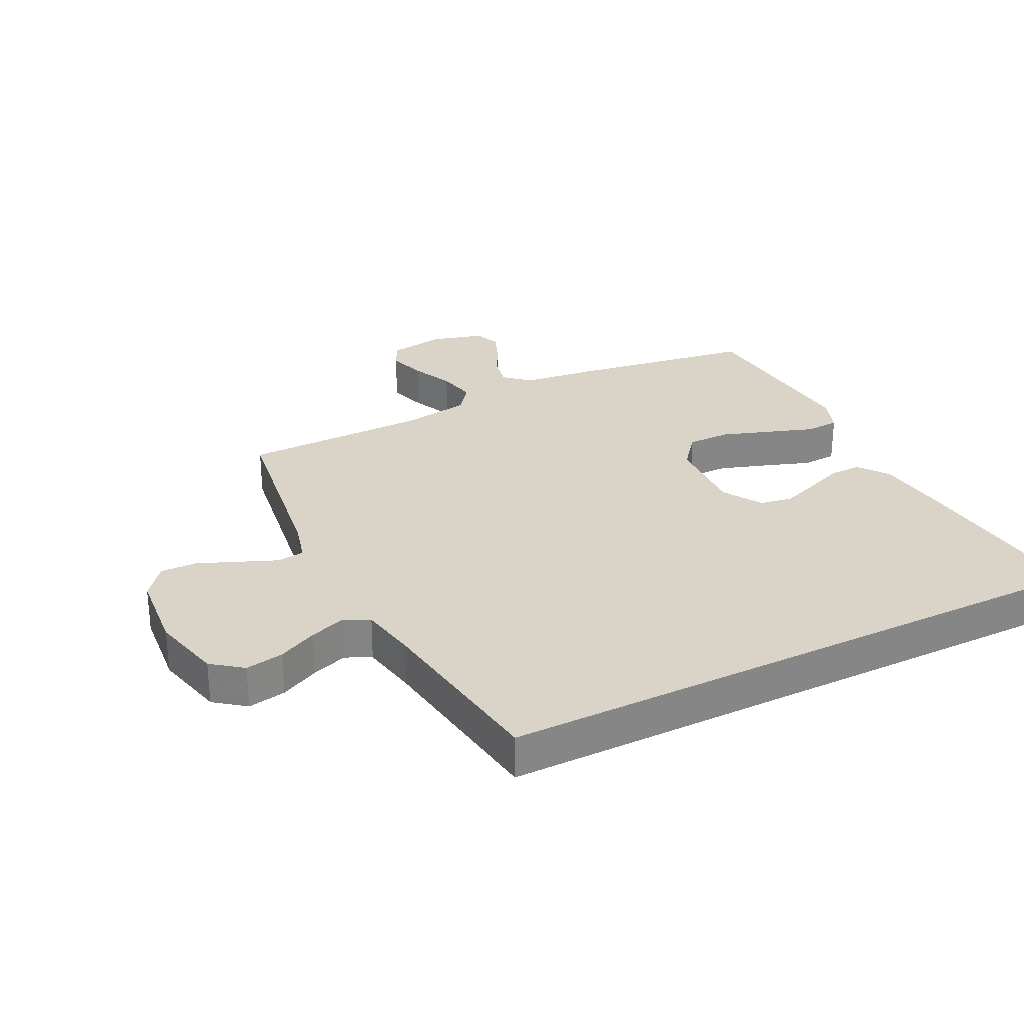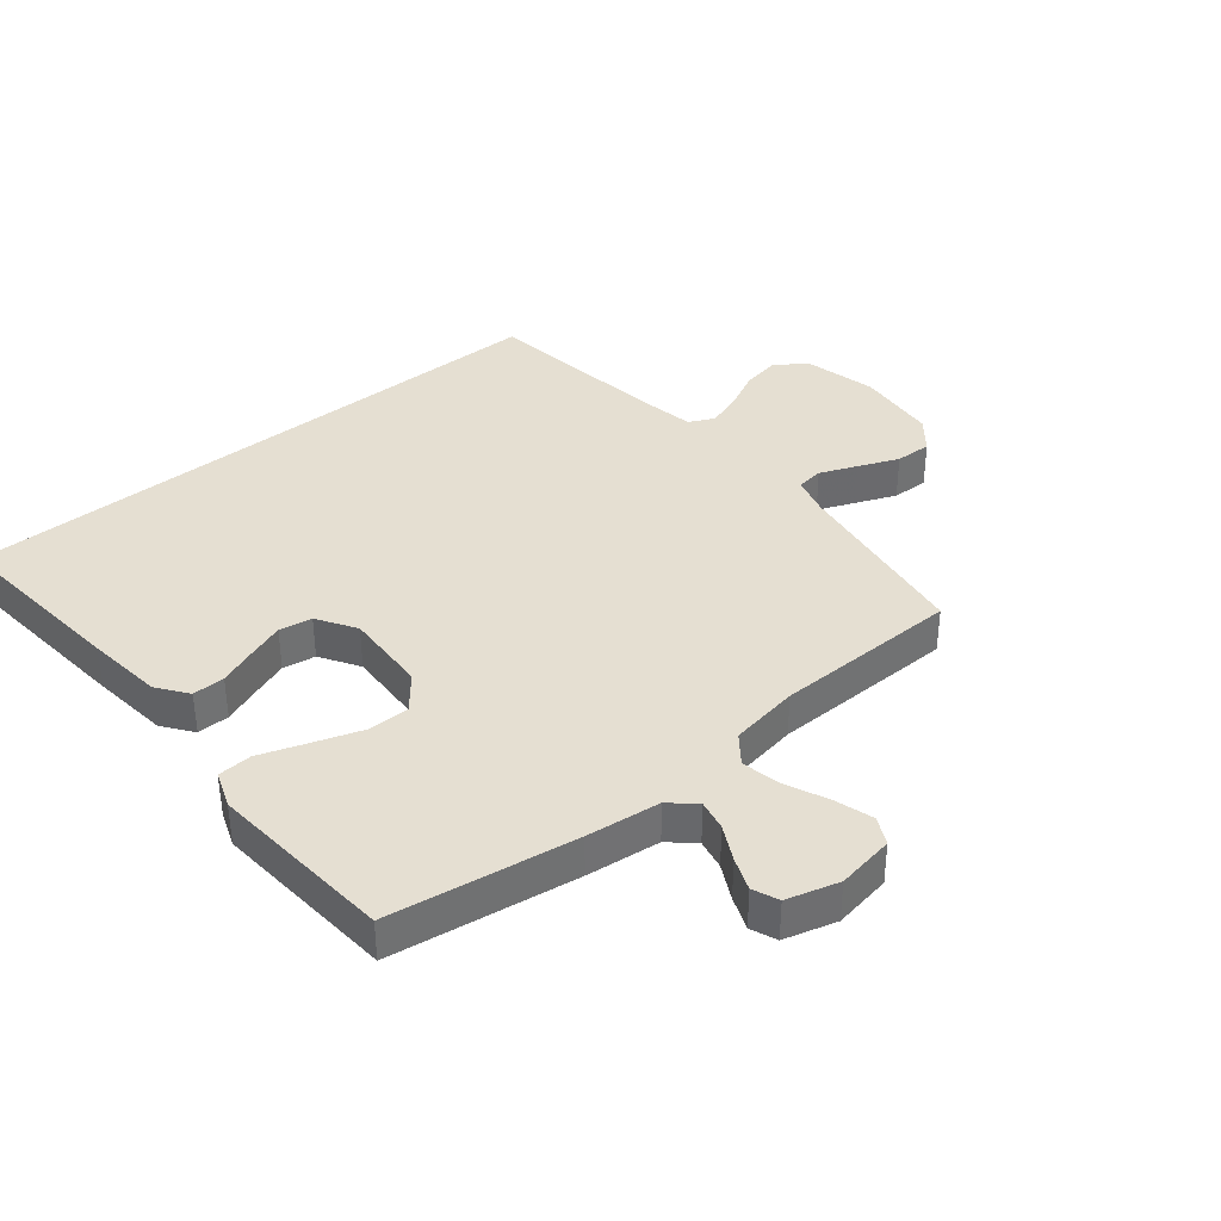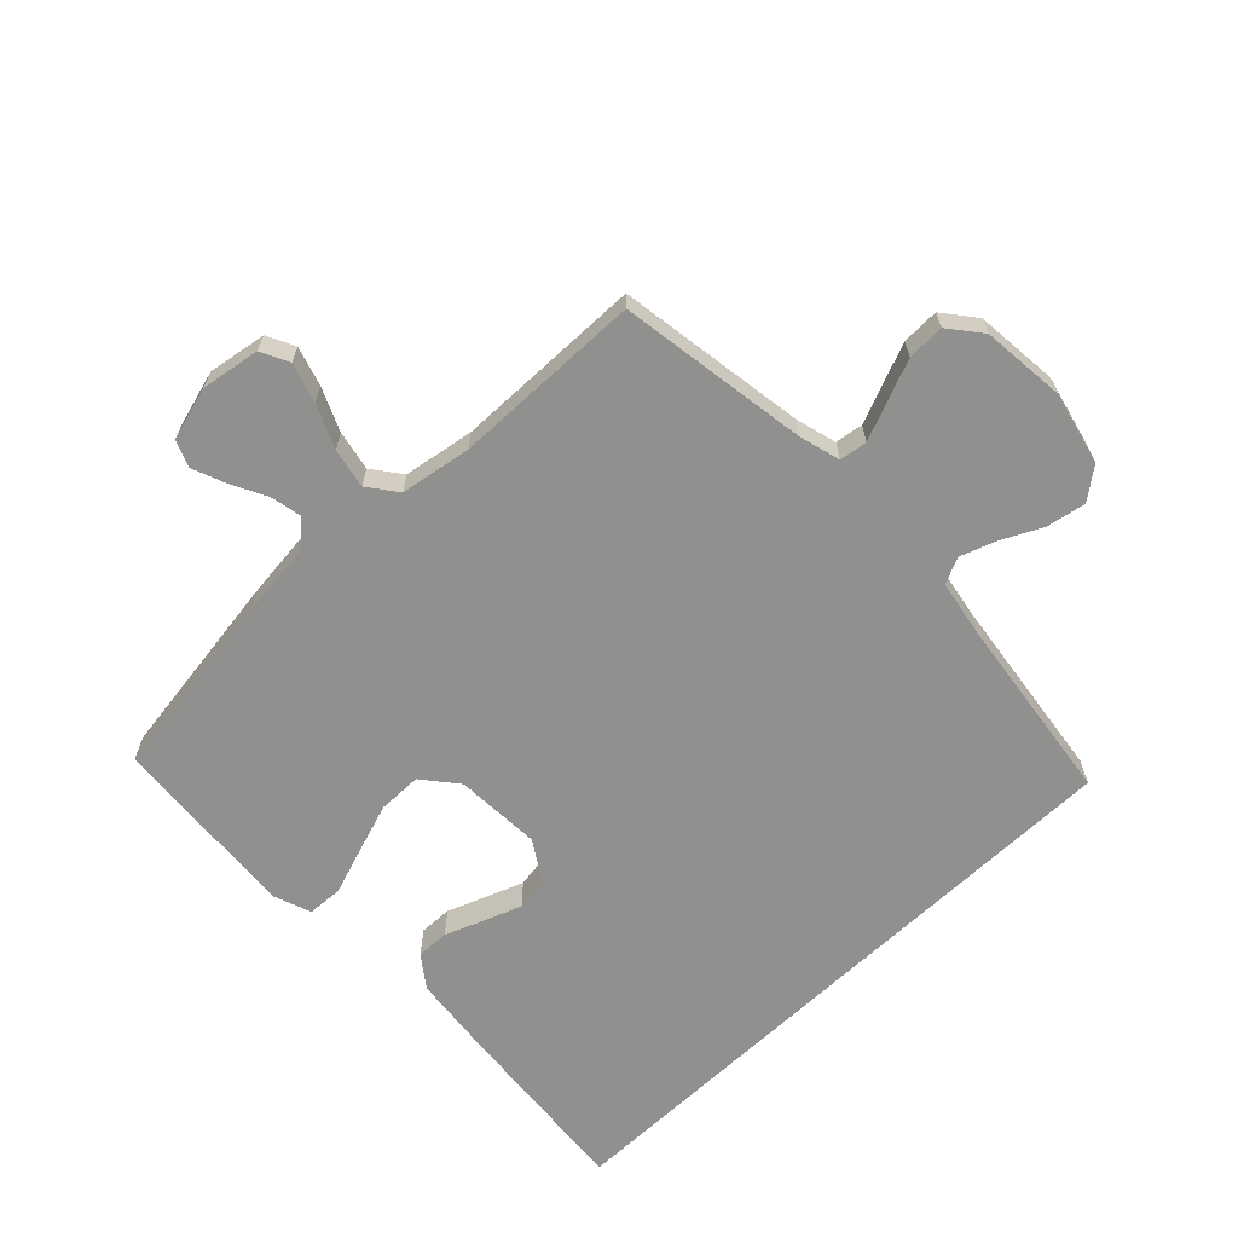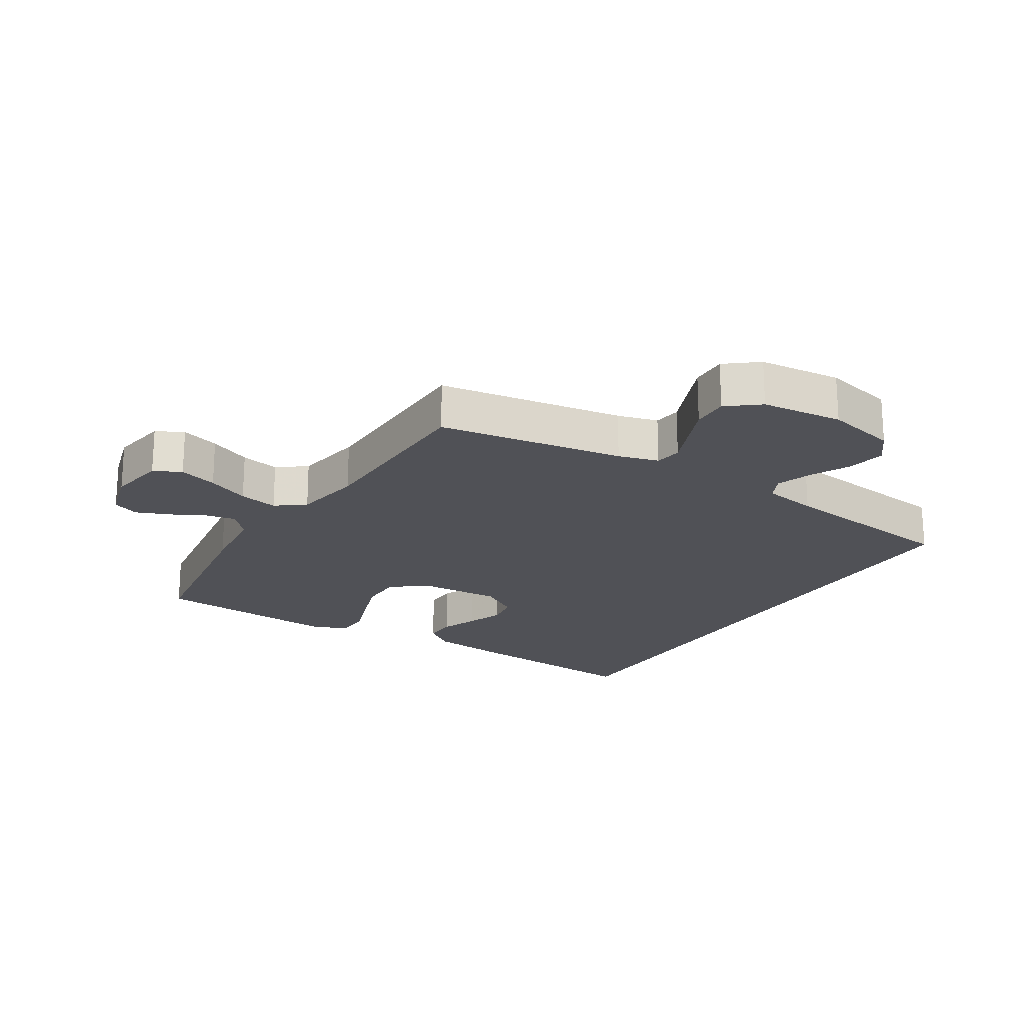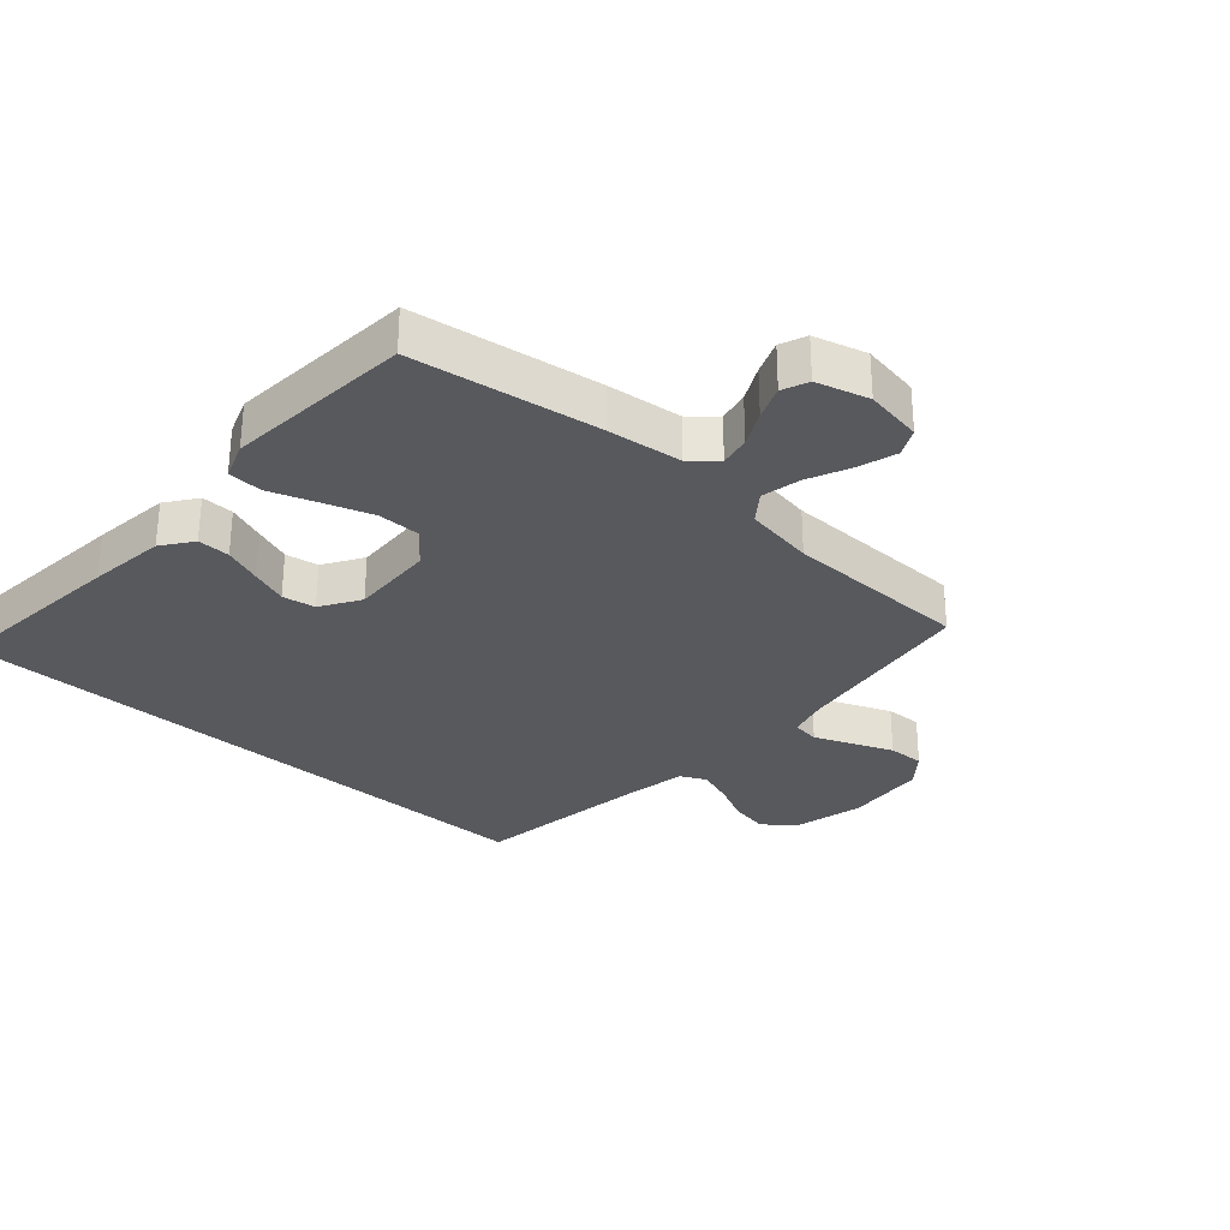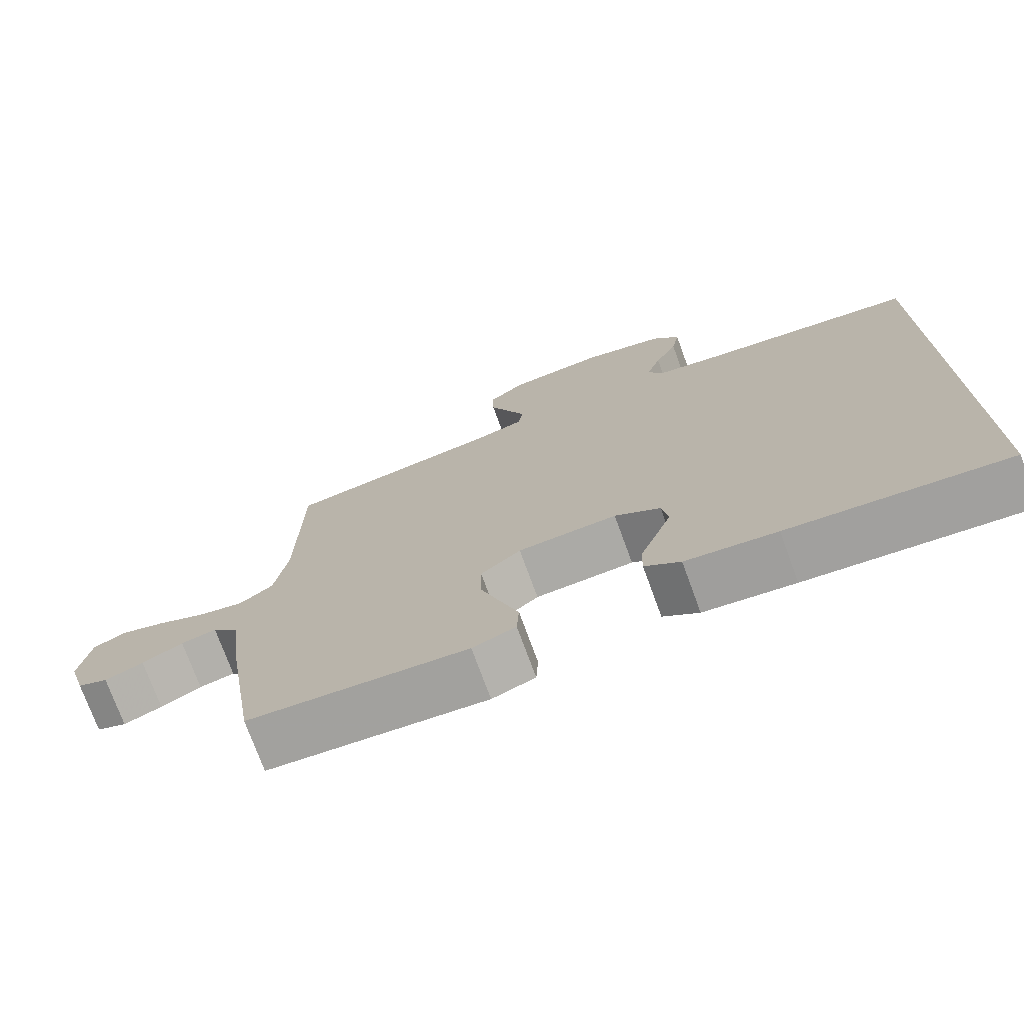
<metadata>
{"format":"obj","ext":"obj","renderer":"f3d","projection":"perspective","resolution":1024,"background":"white","views":[{"elev":28.8,"azim":63.2,"up":"+Y"},{"elev":37.3,"azim":-129.5,"up":"+Y"},{"elev":-65.5,"azim":-46.3,"up":"+Y"},{"elev":-20.5,"azim":-32.0,"up":"+Y"},{"elev":-30.0,"azim":-132.0,"up":"+Y"},{"elev":-74.4,"azim":20.1,"up":"+Z"}]}
</metadata>
<code>
v -0.5 0.07 0.5
v -0.2 0.07 0.546
v -0.135 0.07 0.564
v -0.129 0.07 0.608
v -0.154 0.07 0.668
v -0.181 0.07 0.733
v -0.183 0.07 0.792
v -0.132 0.07 0.833
v 0 0.07 0.846
v 0.115 0.07 0.819
v 0.153 0.07 0.77
v 0.142 0.07 0.708
v 0.111 0.07 0.645
v 0.091 0.07 0.587
v 0.111 0.07 0.546
v 0.2 0.07 0.53
v 0.5 0.07 0.49
v 0.5 0.07 -0.513
v 0.2 0.07 -0.486
v 0.075 0.07 -0.472
v 0.026 0.07 -0.436
v 0.027 0.07 -0.384
v 0.05 0.07 -0.324
v 0.072 0.07 -0.264
v 0.063 0.07 -0.211
v 0 0.07 -0.172
v -0.136 0.07 -0.179
v -0.191 0.07 -0.224
v -0.191 0.07 -0.293
v -0.164 0.07 -0.372
v -0.138 0.07 -0.446
v -0.141 0.07 -0.501
v -0.2 0.07 -0.523
v -0.5 0.07 -0.5
v -0.546 0.07 -0.2
v -0.56 0.07 -0.081
v -0.596 0.07 -0.041
v -0.645 0.07 -0.051
v -0.701 0.07 -0.08
v -0.754 0.07 -0.101
v -0.796 0.07 -0.084
v -0.82 0.07 0
v -0.805 0.07 0.093
v -0.761 0.07 0.115
v -0.699 0.07 0.096
v -0.631 0.07 0.066
v -0.568 0.07 0.053
v -0.522 0.07 0.088
v -0.504 0.07 0.2
v -0.5 0 0.5
v -0.2 0 0.546
v -0.135 0 0.564
v -0.129 0 0.608
v -0.154 0 0.668
v -0.181 0 0.733
v -0.183 0 0.792
v -0.132 0 0.833
v 0 0 0.846
v 0.115 0 0.819
v 0.153 0 0.77
v 0.142 0 0.708
v 0.111 0 0.645
v 0.091 0 0.587
v 0.111 0 0.546
v 0.2 0 0.53
v 0.5 0 0.49
v 0.5 0 -0.513
v 0.2 0 -0.486
v 0.075 0 -0.472
v 0.026 0 -0.436
v 0.027 0 -0.384
v 0.05 0 -0.324
v 0.072 0 -0.264
v 0.063 0 -0.211
v 0 0 -0.172
v -0.136 0 -0.179
v -0.191 0 -0.224
v -0.191 0 -0.293
v -0.164 0 -0.372
v -0.138 0 -0.446
v -0.141 0 -0.501
v -0.2 0 -0.523
v -0.5 0 -0.5
v -0.546 0 -0.2
v -0.56 0 -0.081
v -0.596 0 -0.041
v -0.645 0 -0.051
v -0.701 0 -0.08
v -0.754 0 -0.101
v -0.796 0 -0.084
v -0.82 0 0
v -0.805 0 0.093
v -0.761 0 0.115
v -0.699 0 0.096
v -0.631 0 0.066
v -0.568 0 0.053
v -0.522 0 0.088
v -0.504 0 0.2
f 44 45 46
f 43 44 46
f 42 43 46
f 41 42 46
f 40 41 46
f 39 40 46
f 38 39 46
f 37 38 46 47
f 36 37 47 48
f 35 36 48
f 34 35 48
f 33 34 48
f 32 33 48
f 31 32 48
f 30 31 48
f 21 22 23
f 20 21 23
f 19 20 23
f 18 19 23
f 17 18 23
f 17 23 24
f 16 17 24 25
f 11 12 13
f 10 11 13
f 9 10 13
f 8 9 13
f 7 8 13
f 6 7 13
f 5 6 13
f 4 5 13
f 3 4 13 14
f 2 3 14 15
f 16 25 26
f 15 16 26
f 2 15 26
f 1 2 26
f 49 1 26
f 48 49 26 27
f 29 30 48
f 28 29 48
f 27 28 48
f 95 94 93
f 95 93 92
f 95 92 91
f 95 91 90
f 95 90 89
f 95 89 88
f 95 88 87
f 96 95 87 86
f 97 96 86 85
f 97 85 84
f 97 84 83
f 97 83 82
f 97 82 81
f 97 81 80
f 97 80 79
f 72 71 70
f 72 70 69
f 72 69 68
f 72 68 67
f 72 67 66
f 73 72 66
f 74 73 66 65
f 62 61 60
f 62 60 59
f 62 59 58
f 62 58 57
f 62 57 56
f 62 56 55
f 62 55 54
f 62 54 53
f 63 62 53 52
f 64 63 52 51
f 75 74 65
f 75 65 64
f 75 64 51
f 75 51 50
f 75 50 98
f 76 75 98 97
f 97 79 78
f 97 78 77
f 97 77 76
f 1 50 51 2
f 2 51 52 3
f 3 52 53 4
f 4 53 54 5
f 5 54 55 6
f 6 55 56 7
f 7 56 57 8
f 8 57 58 9
f 9 58 59 10
f 10 59 60 11
f 11 60 61 12
f 12 61 62 13
f 13 62 63 14
f 14 63 64 15
f 15 64 65 16
f 16 65 66 17
f 17 66 67 18
f 18 67 68 19
f 19 68 69 20
f 20 69 70 21
f 21 70 71 22
f 22 71 72 23
f 23 72 73 24
f 24 73 74 25
f 25 74 75 26
f 26 75 76 27
f 27 76 77 28
f 28 77 78 29
f 29 78 79 30
f 30 79 80 31
f 31 80 81 32
f 32 81 82 33
f 33 82 83 34
f 34 83 84 35
f 35 84 85 36
f 36 85 86 37
f 37 86 87 38
f 38 87 88 39
f 39 88 89 40
f 40 89 90 41
f 41 90 91 42
f 42 91 92 43
f 43 92 93 44
f 44 93 94 45
f 45 94 95 46
f 46 95 96 47
f 47 96 97 48
f 48 97 98 49
f 49 98 50 1

</code>
